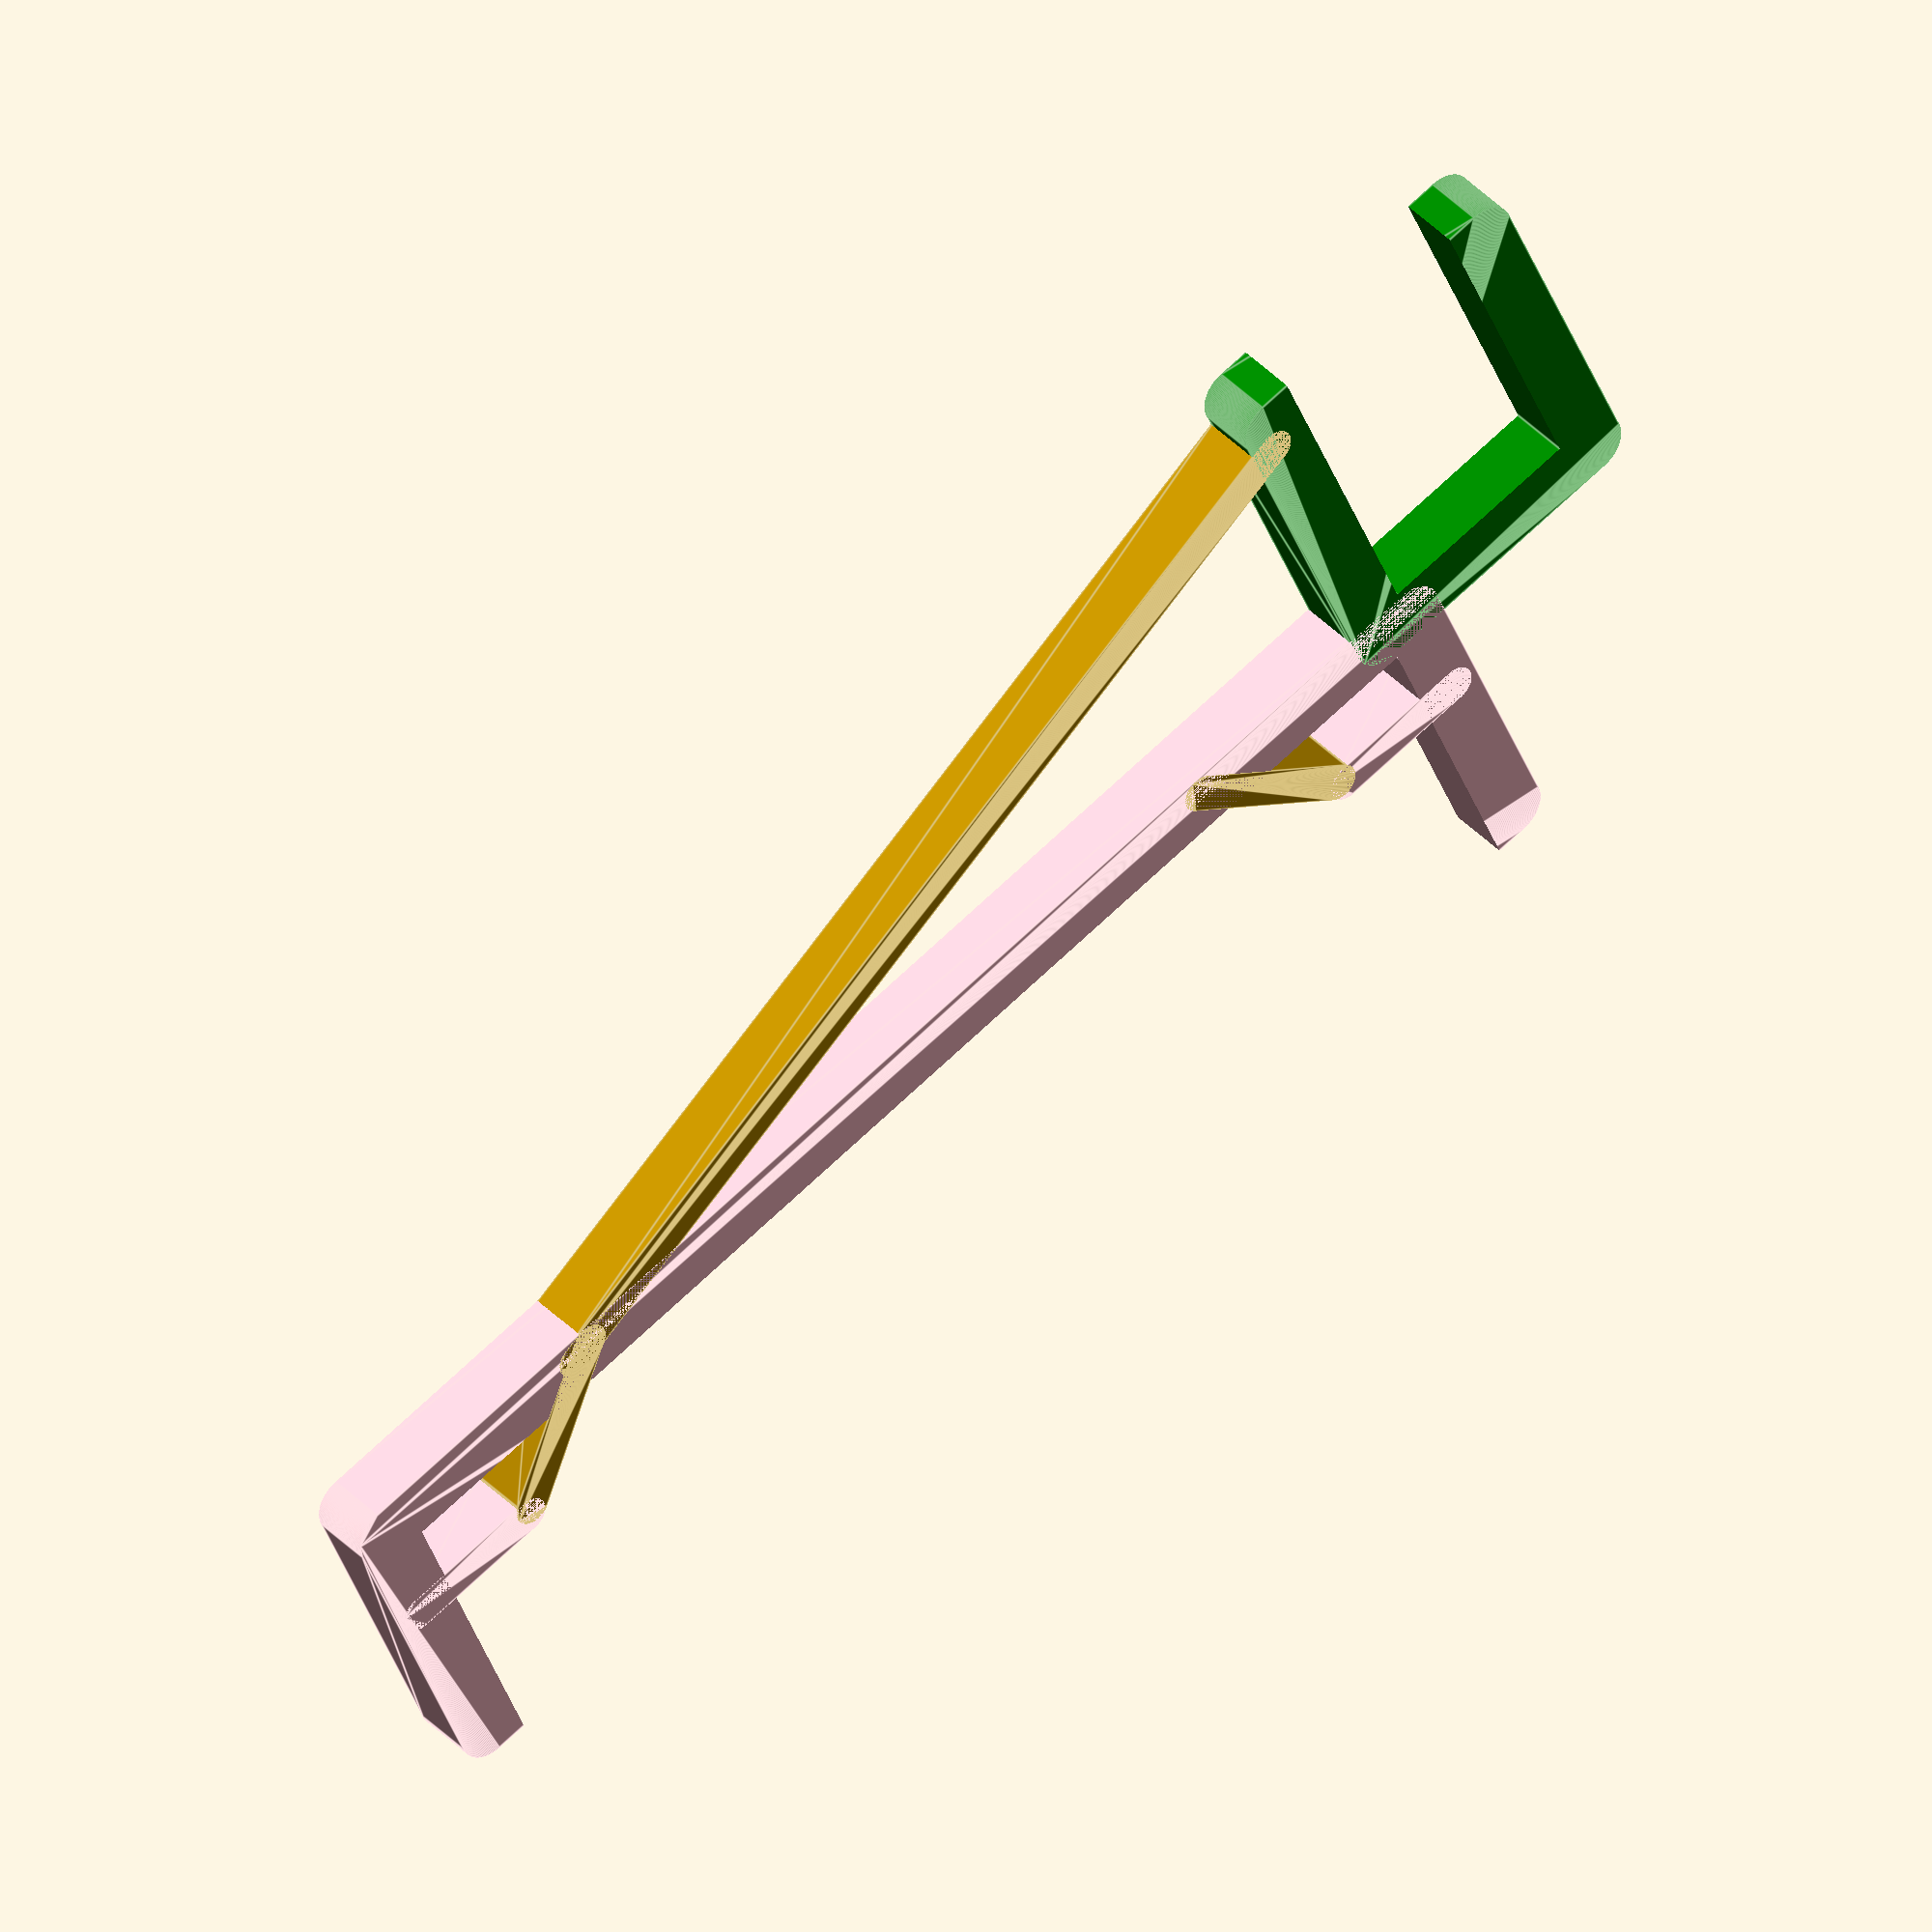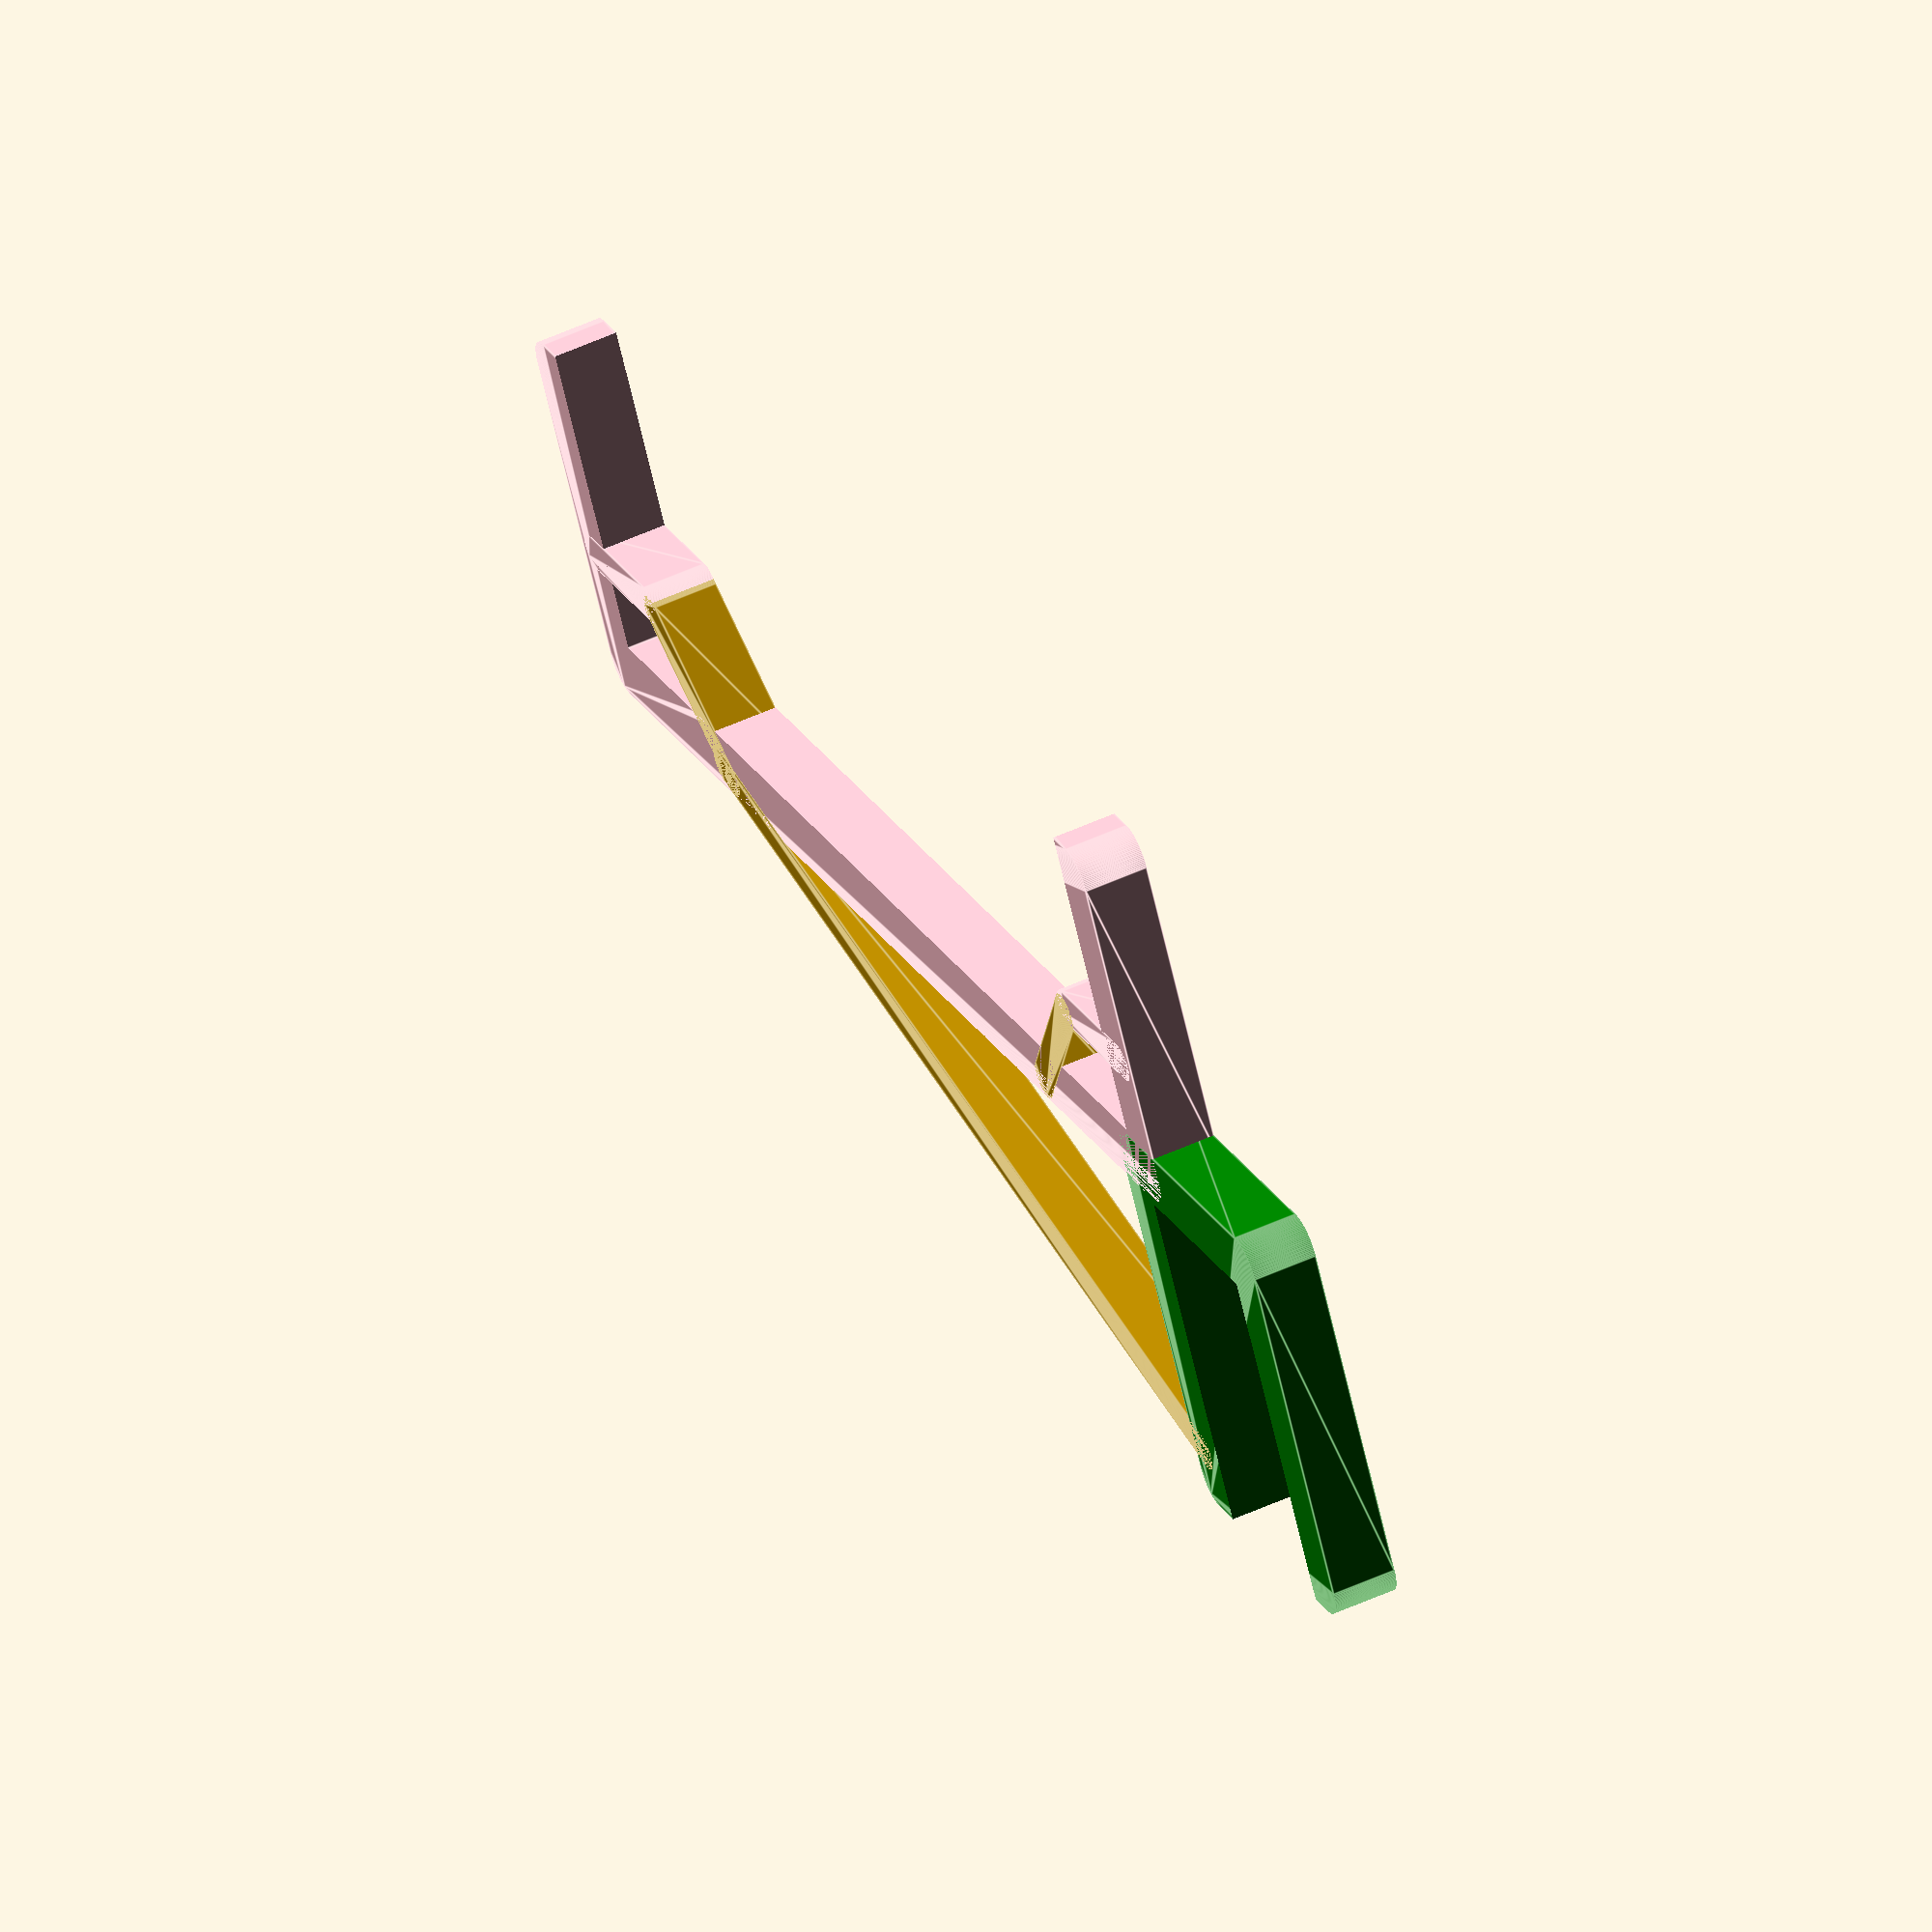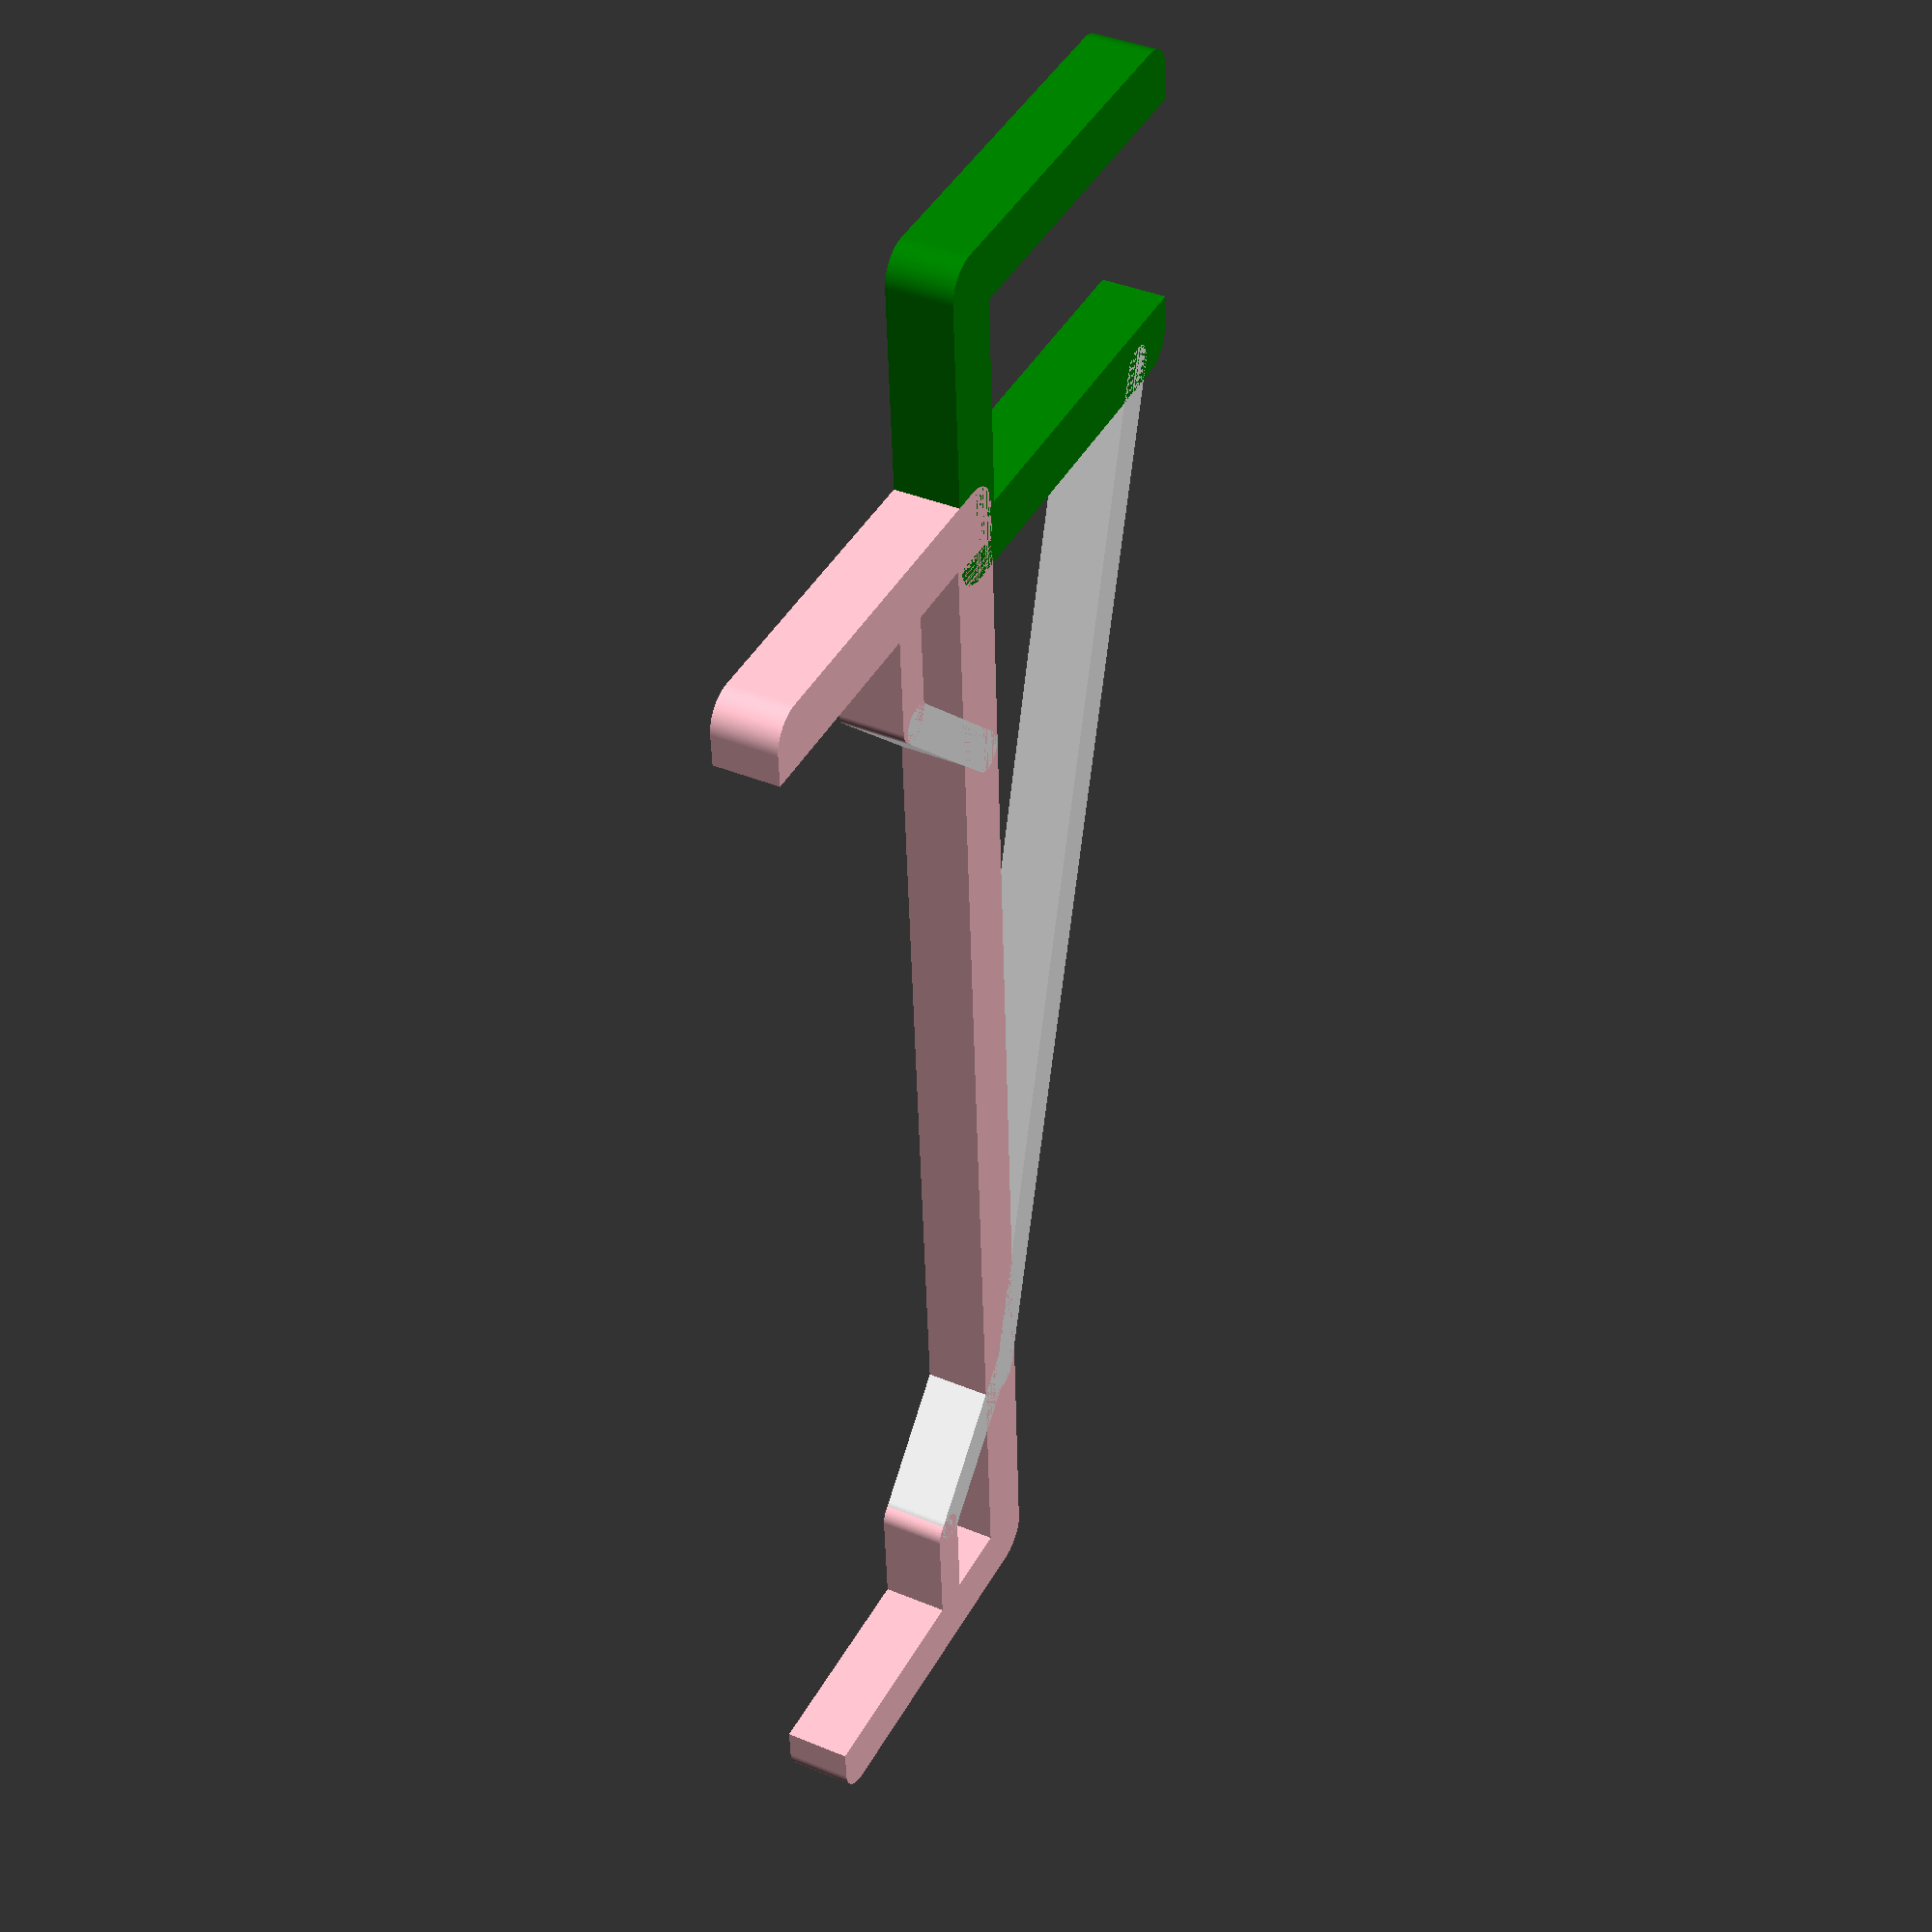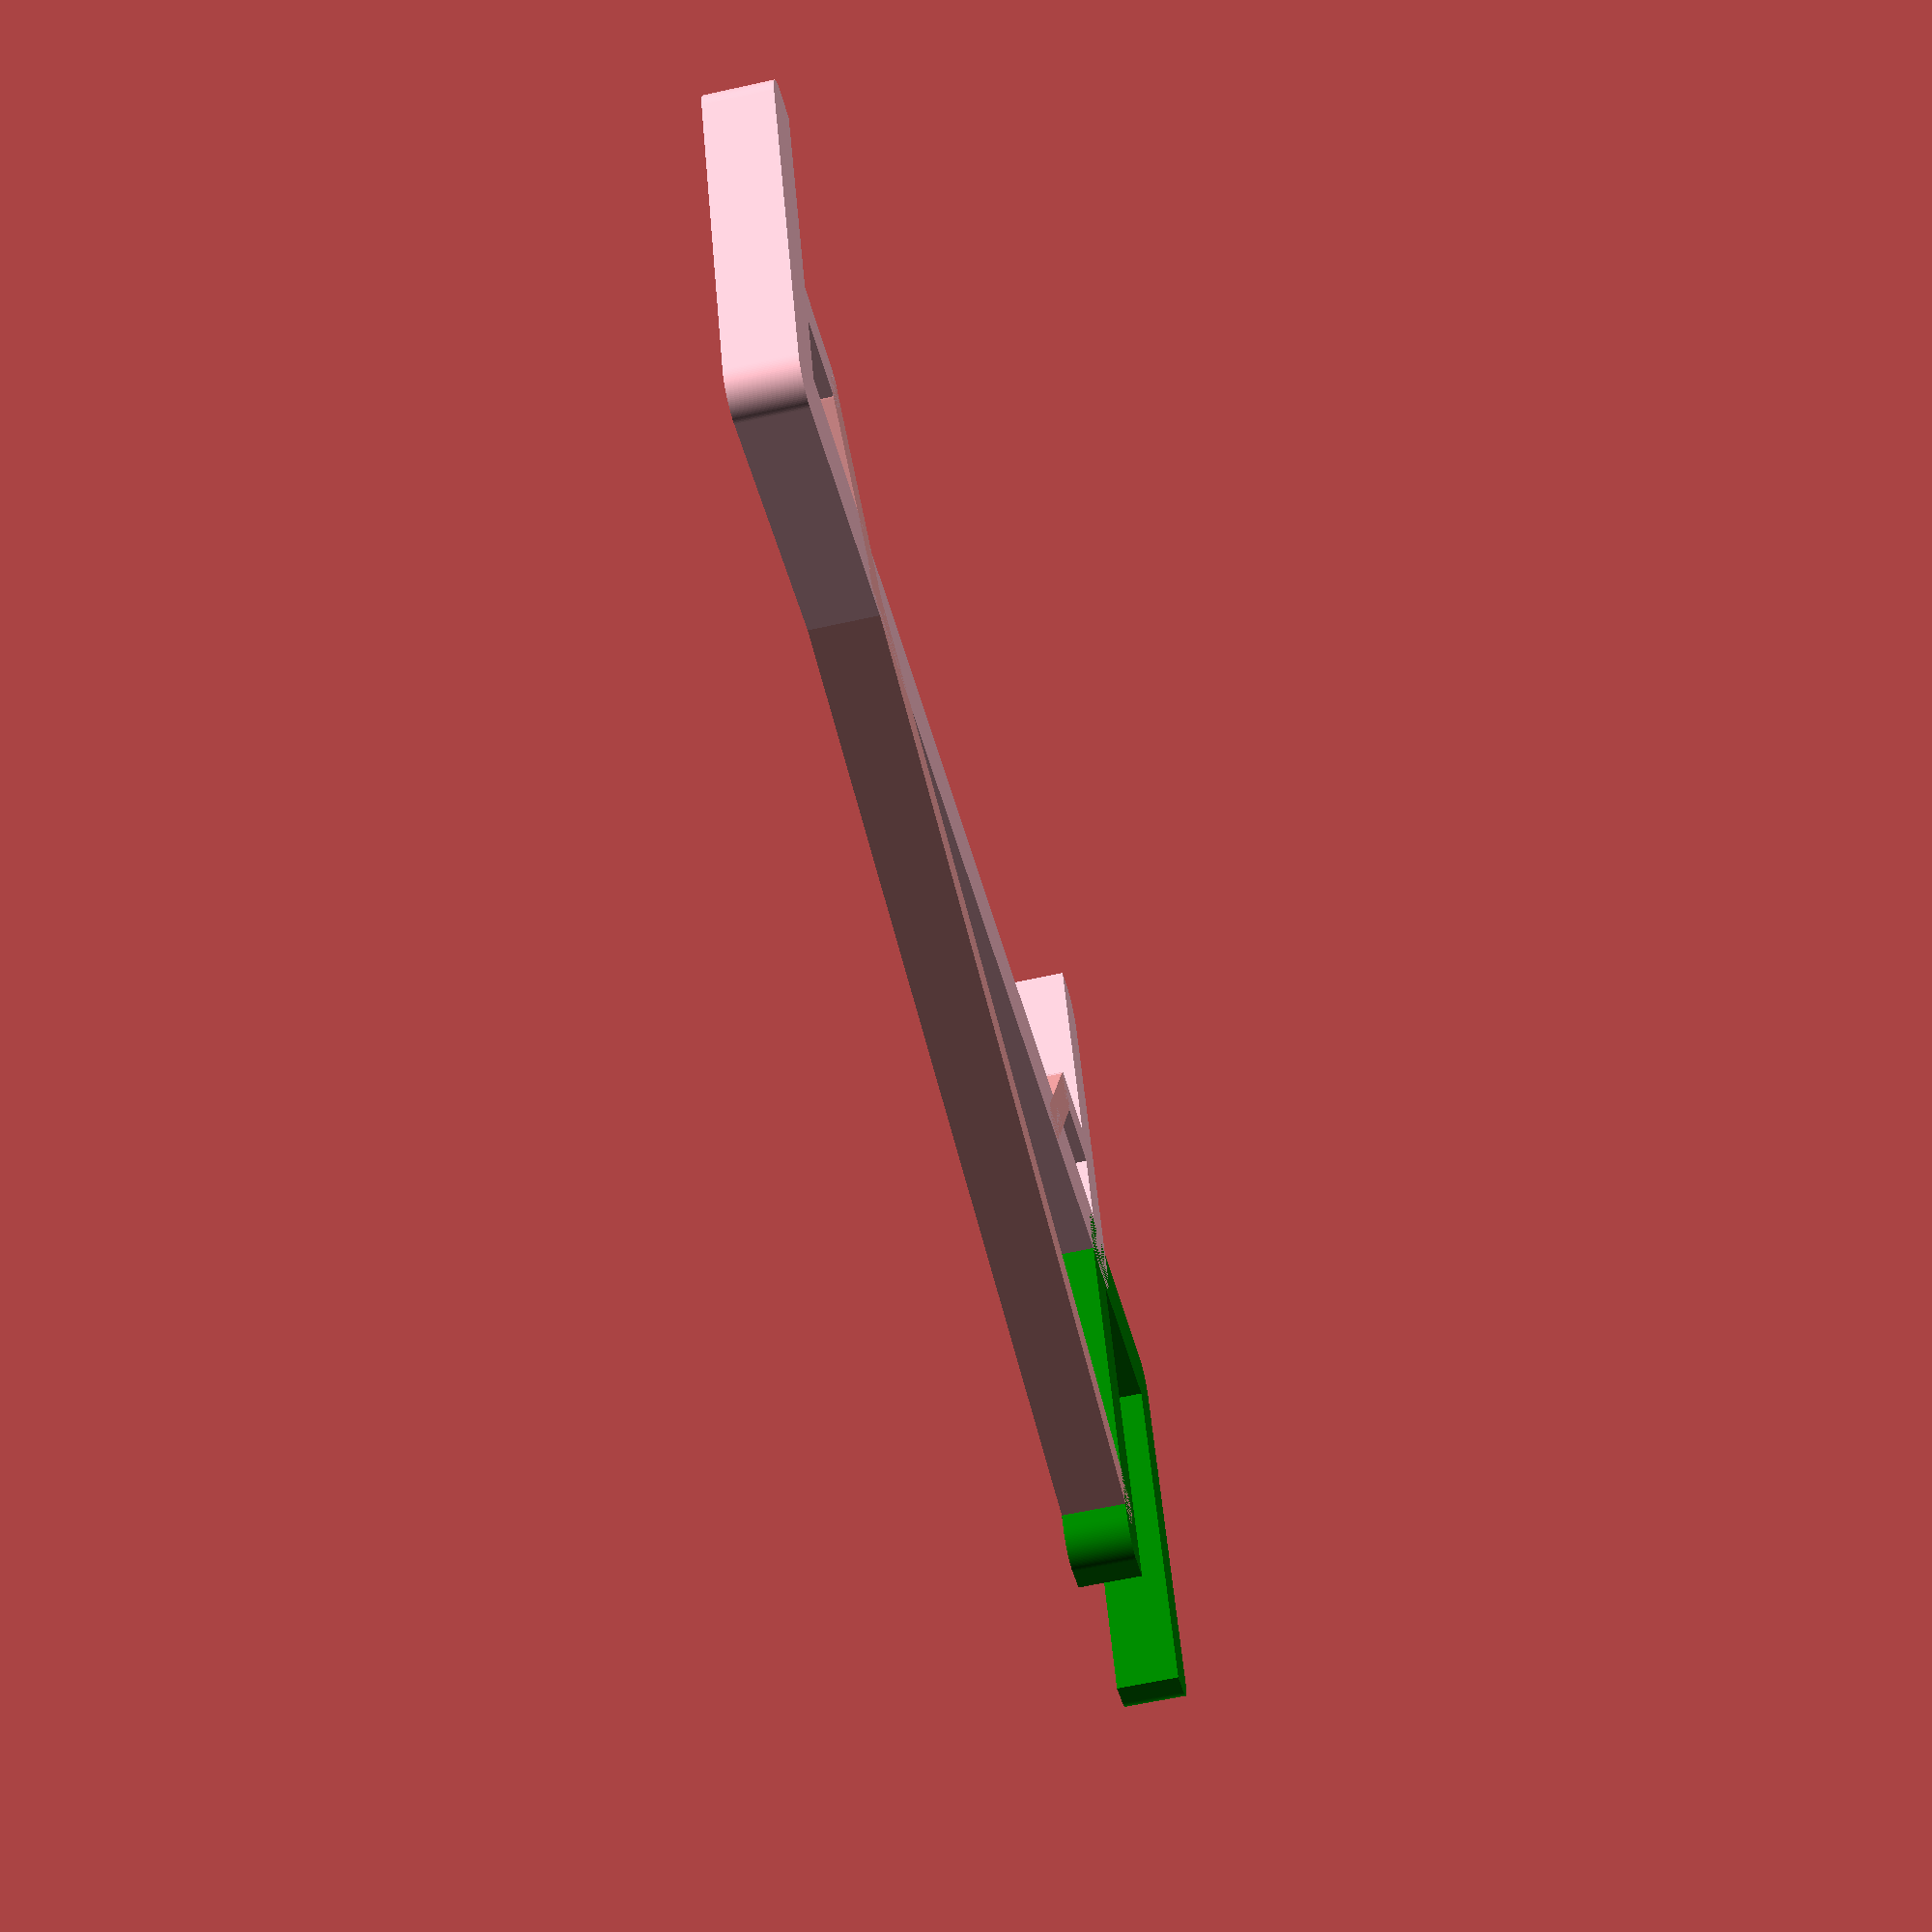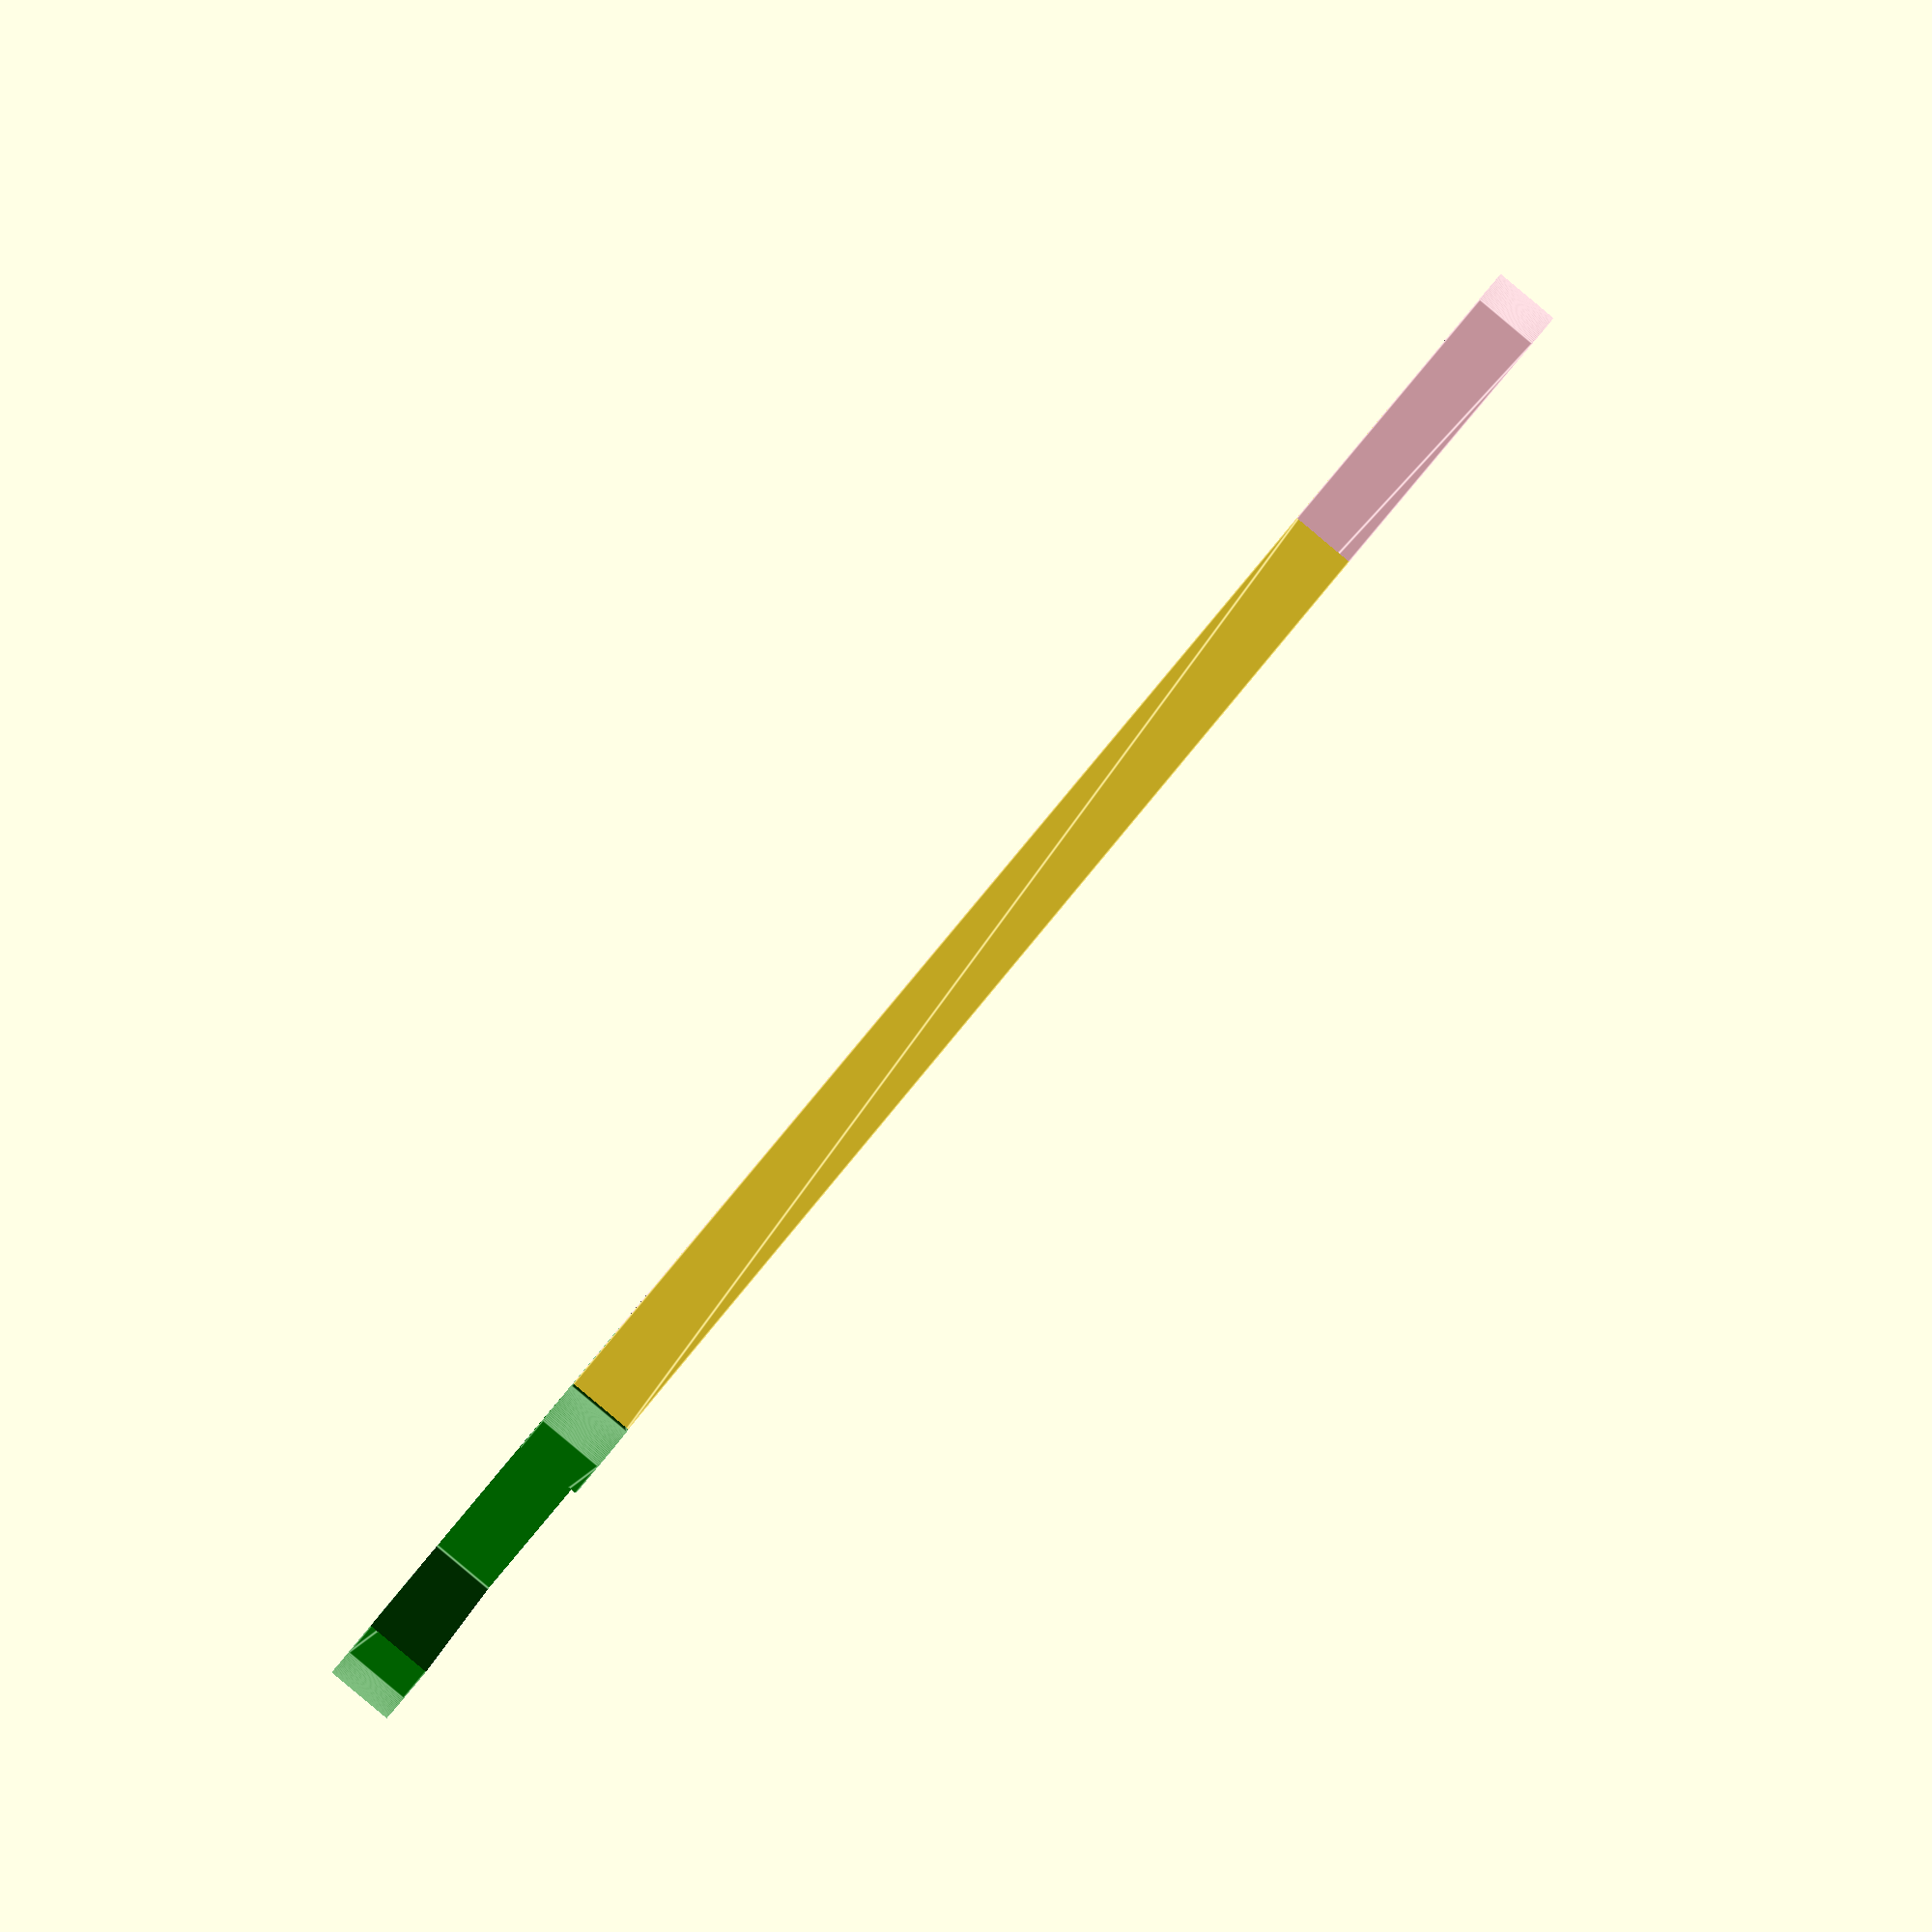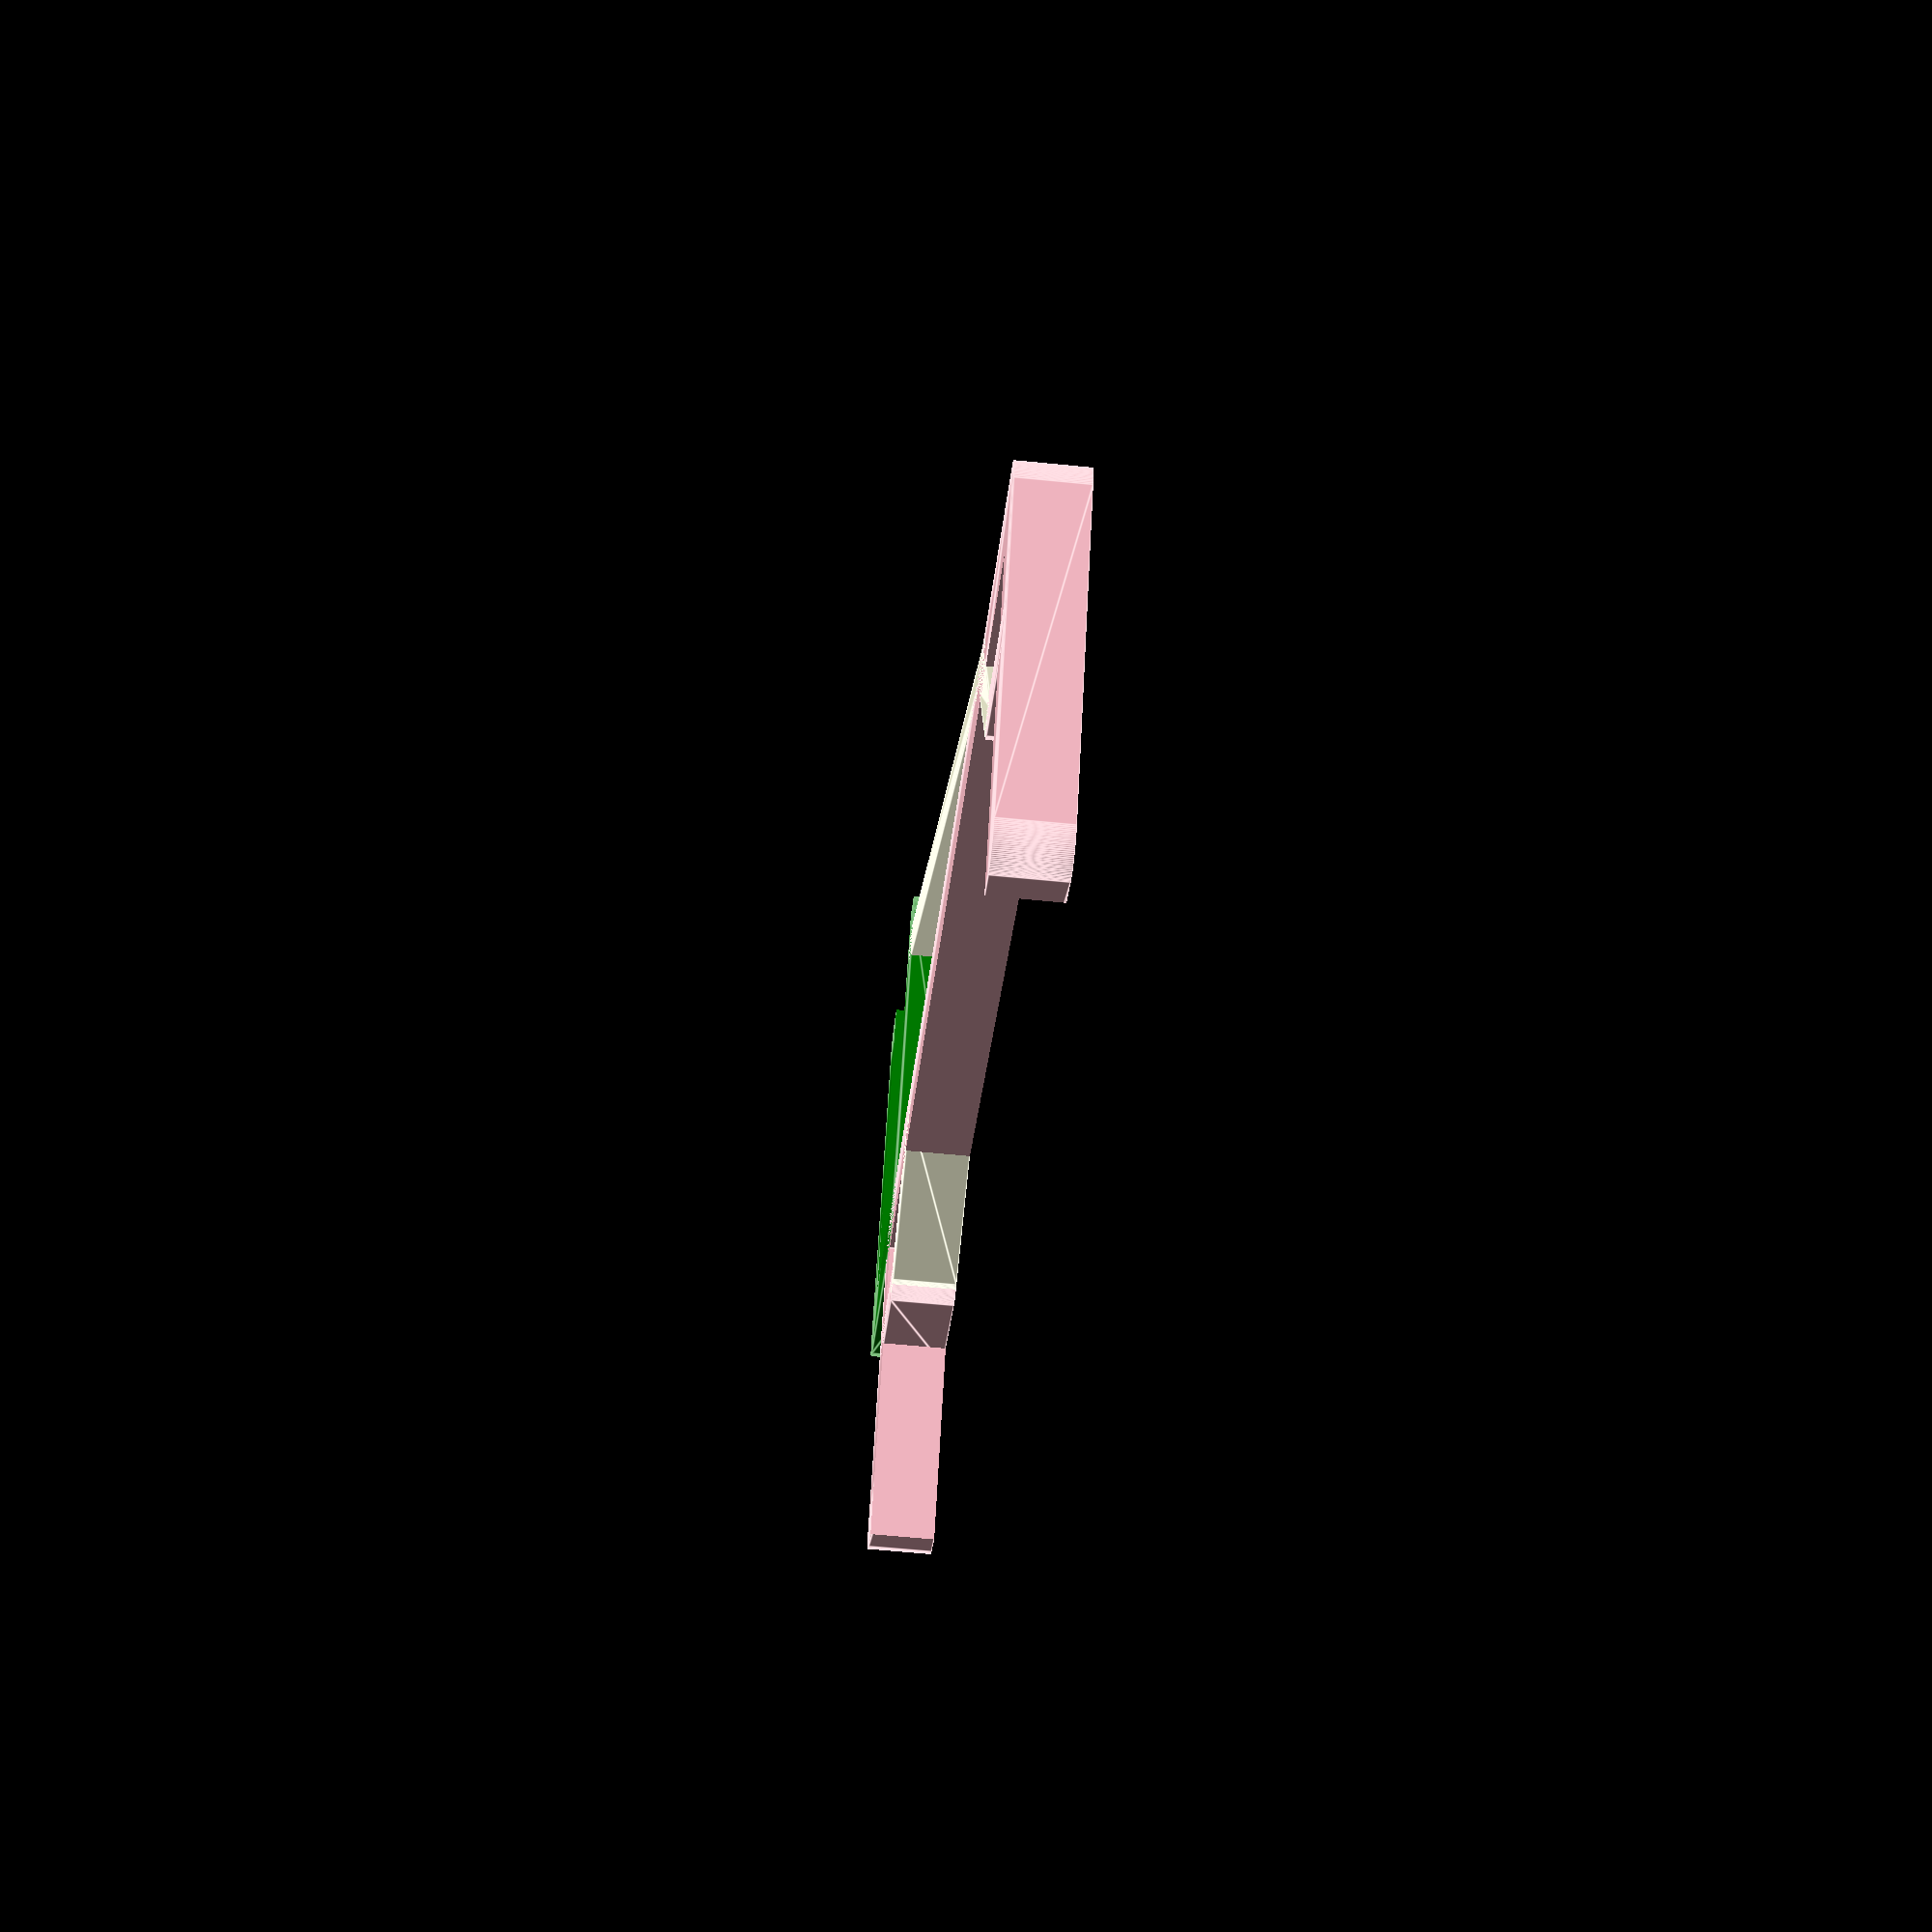
<openscad>
$fn = 128;
fudge = 0.1;

HEIGHT = 5;
SCALE = 3.58;

color("green")
bed_holder_new();

color("pink")
translate([26.5,60,0])
lamp_holder_new();

extra_support();
extra_support_mini();

module rounded_corners(width, height, depth, corner_curve){
    x_translate = width-corner_curve;
    y_translate = height-corner_curve;     
    
    hull(){
            translate([-x_translate/2, -y_translate/2, 0])
            cylinder(depth,corner_curve/2, corner_curve/2, true);    
            
            translate([-x_translate/2, y_translate/2, 0])
            cylinder(depth,corner_curve/2, corner_curve/2, true);

            translate([x_translate/2, y_translate/2, 0])
            cylinder(depth,corner_curve/2, corner_curve/2, true);        
            
            translate([x_translate/2, -y_translate/2, 0])
            cylinder(depth,corner_curve/2, corner_curve/2, true);        
    }        
}

module bed_holder_new(){
    distance = 16.5; //16.5
    thickness = 5;
    height = 32;
    top_lenght = distance + 2*thickness;
    translate([0,0,5/2])
    difference(){
        rounded_corners(height, top_lenght, 5, 5);            
        translate([-thickness,0,0])
        cube([height, distance, 5*2], true);
    }
}

module lamp_holder_new(){
    width = 109;
    translate([0,0,5/2])
    union(){
        difference(){            
            rounded_corners(30, width, 5, 5);
            translate([5,0,0])
            cube([30, width-2*5, 5*2], true);
        }
        
        translate([-3,-(width-15)/2,0])
        rounded_corners(3, 14, 5, 3);
        
        translate([-3,(width-15)/2,0])
        rounded_corners(3, 14, 5, 3);        
    }
}

module extra_support(){
    translate([1,52,5/2])    
    rotate([0,0,-17])
    rounded_corners(3, 88, 5, 3);   
}

module extra_support_mini(){
    translate([18,24,5/2])    
    rotate([0,0,45])
    rounded_corners(3, 17, 5, 3);       
    
    translate([18,109-13,5/2])       
    rotate([0,0,-45])
    rounded_corners(3, 17, 5, 3);       
}

</openscad>
<views>
elev=321.2 azim=112.5 roll=142.1 proj=o view=edges
elev=124.4 azim=59.8 roll=115.5 proj=o view=edges
elev=140.6 azim=356.8 roll=242.7 proj=p view=wireframe
elev=60.6 azim=246.9 roll=282.8 proj=p view=solid
elev=89.3 azim=264.4 roll=230.1 proj=p view=edges
elev=240.7 azim=301.0 roll=95.8 proj=p view=edges
</views>
